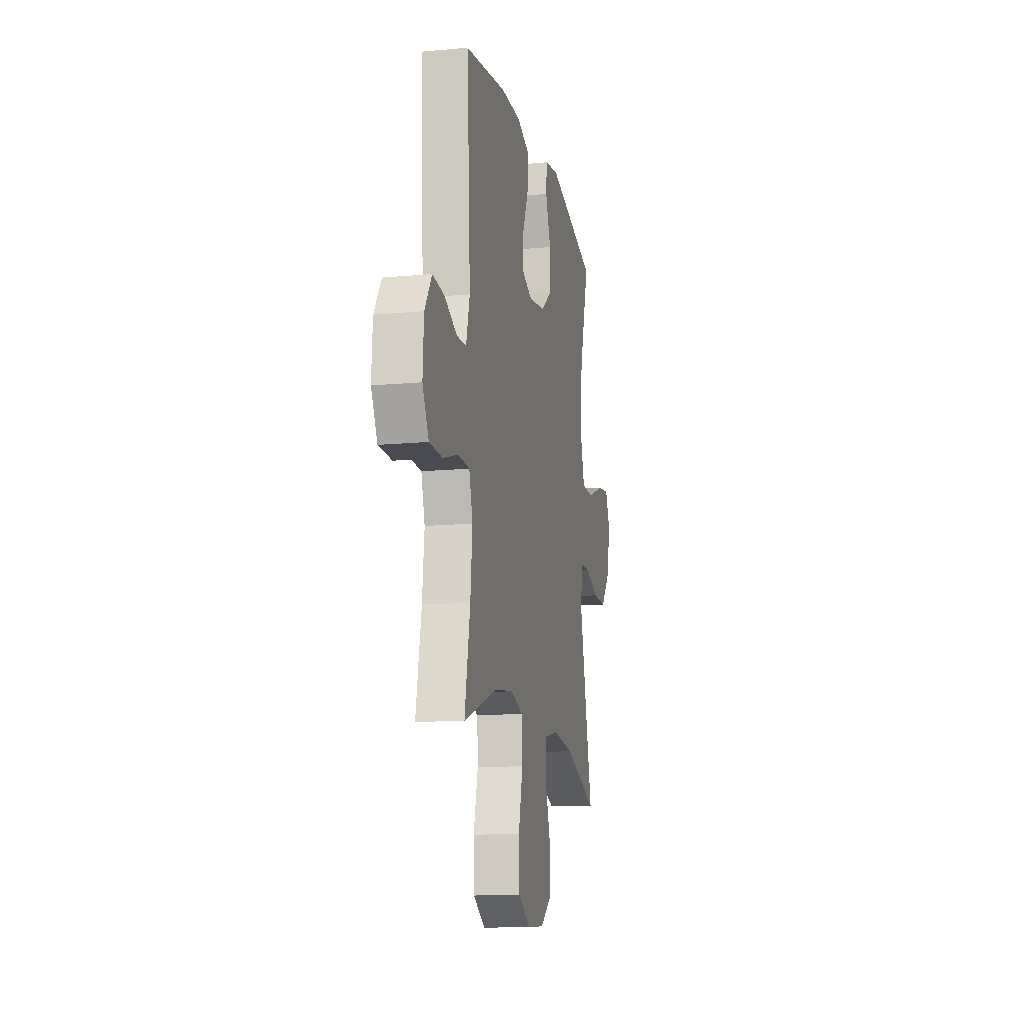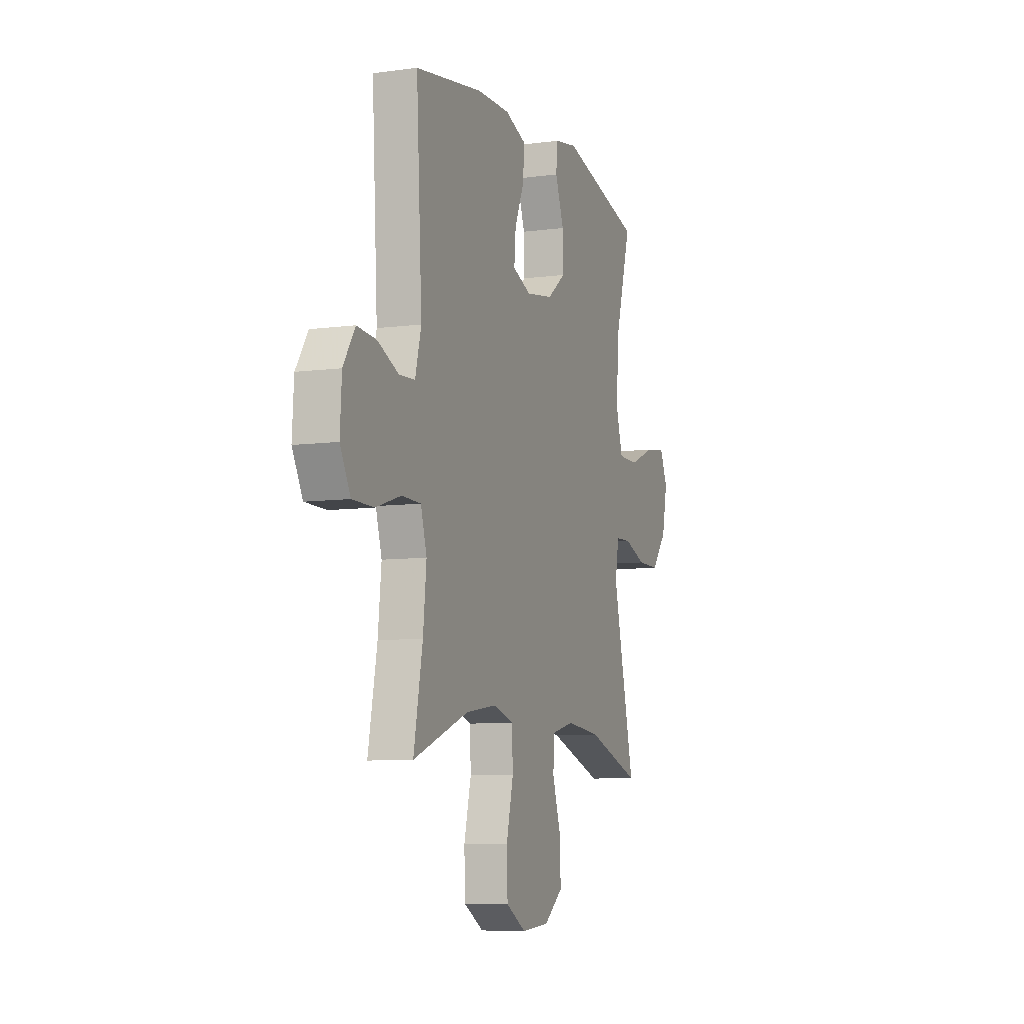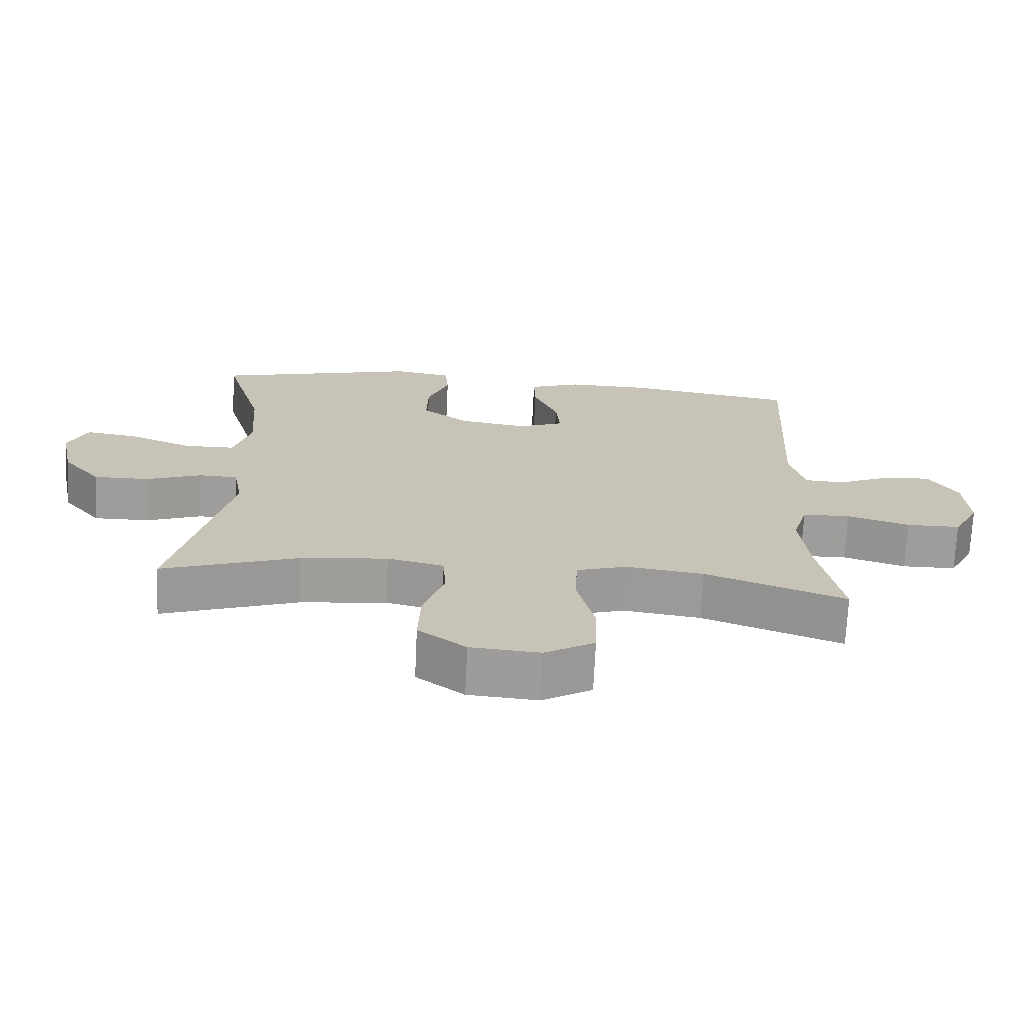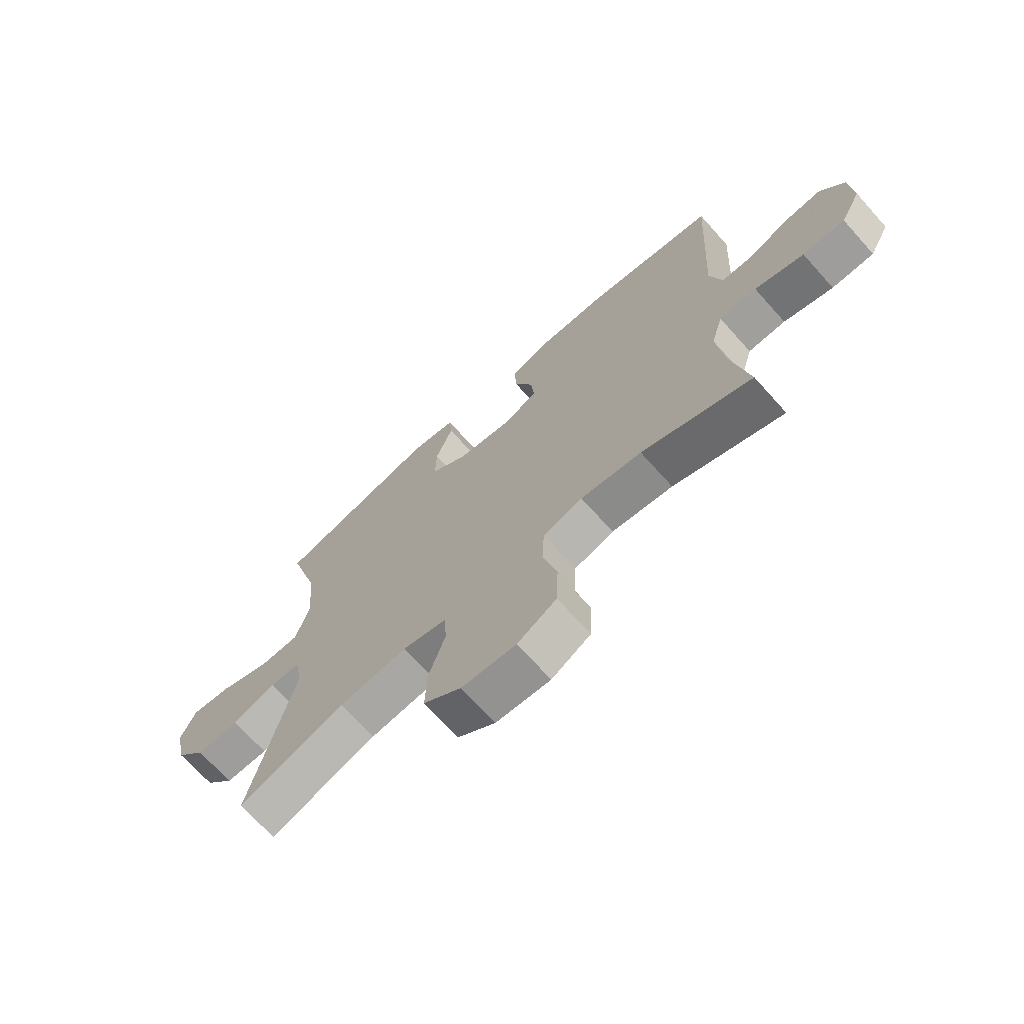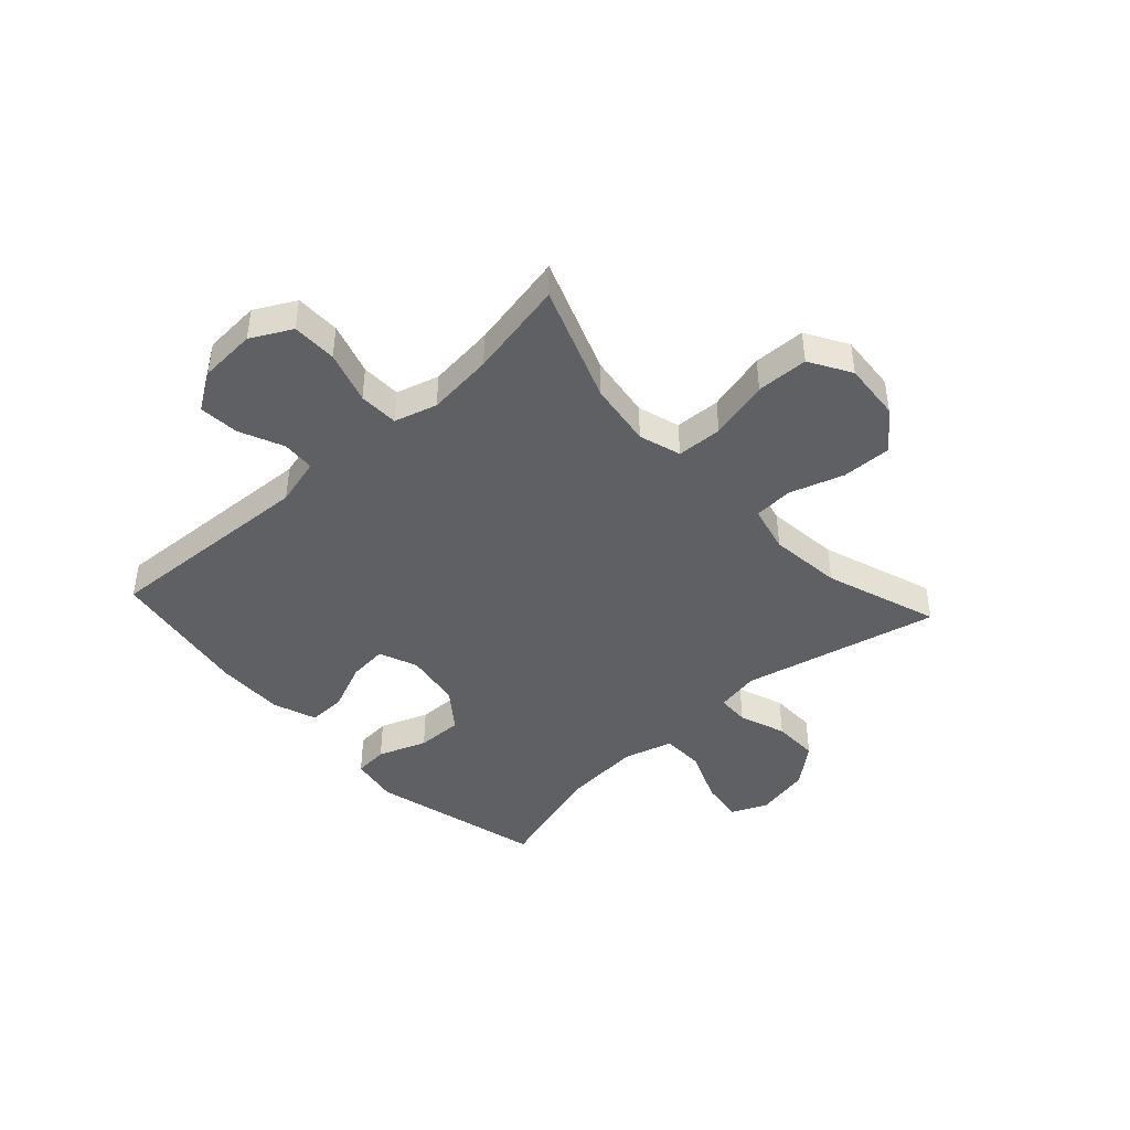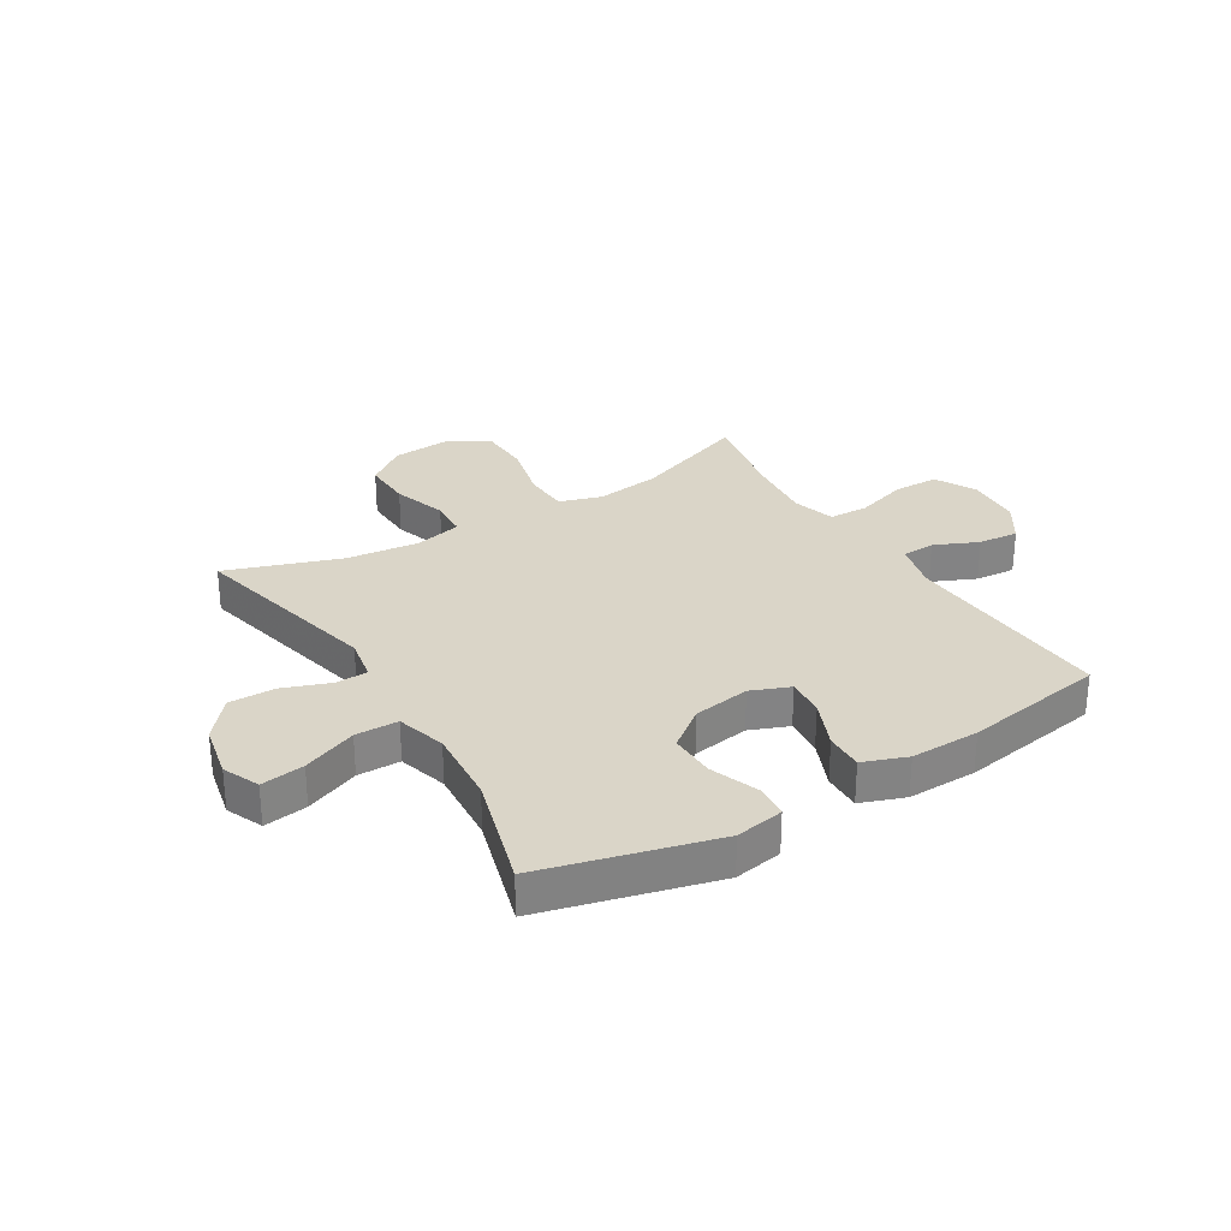
<metadata>
{"format":"obj","ext":"obj","renderer":"f3d","projection":"perspective","resolution":1024,"background":"white","views":[{"elev":-13.8,"azim":101.8,"up":"+Z"},{"elev":-7.9,"azim":110.5,"up":"+Z"},{"elev":-70.6,"azim":-2.7,"up":"+Z"},{"elev":-70.0,"azim":41.9,"up":"+Z"},{"elev":-43.7,"azim":132.6,"up":"+Y"},{"elev":29.2,"azim":-31.3,"up":"+Y"}]}
</metadata>
<code>
v -0.5 0.07 0.5
v -0.197 0.07 0.578
v -0.112 0.07 0.563
v -0.107 0.07 0.503
v -0.139 0.07 0.418
v -0.141 0.07 0.337
v -0.072 0.07 0.284
v 0.028 0.07 0.268
v 0.096 0.07 0.295
v 0.09 0.07 0.363
v 0.054 0.07 0.448
v 0.052 0.07 0.515
v 0.129 0.07 0.543
v 0.25 0.07 0.541
v 0.5 0.07 0.5
v 0.479 0.07 0.124
v 0.501 0.07 0.039
v 0.559 0.07 0.036
v 0.636 0.07 0.07
v 0.707 0.07 0.076
v 0.75 0.07 0.009
v 0.756 0.07 -0.091
v 0.718 0.07 -0.162
v 0.639 0.07 -0.163
v 0.547 0.07 -0.134
v 0.477 0.07 -0.136
v 0.455 0.07 -0.211
v 0.467 0.07 -0.328
v 0.5 0.07 -0.5
v 0.295 0.07 -0.423
v 0.181 0.07 -0.407
v 0.107 0.07 -0.43
v 0.103 0.07 -0.51
v 0.129 0.07 -0.616
v 0.126 0.07 -0.707
v 0.053 0.07 -0.75
v -0.049 0.07 -0.742
v -0.119 0.07 -0.689
v -0.116 0.07 -0.601
v -0.085 0.07 -0.506
v -0.089 0.07 -0.437
v -0.172 0.07 -0.417
v -0.3 0.07 -0.431
v -0.5 0.07 -0.5
v -0.419 0.07 -0.154
v -0.433 0.07 -0.077
v -0.49 0.07 -0.075
v -0.572 0.07 -0.105
v -0.653 0.07 -0.106
v -0.71 0.07 -0.037
v -0.73 0.07 0.06
v -0.702 0.07 0.124
v -0.626 0.07 0.113
v -0.531 0.07 0.074
v -0.456 0.07 0.075
v -0.431 0.07 0.162
v -0.441 0.07 0.297
v -0.5 0 0.5
v -0.197 0 0.578
v -0.112 0 0.563
v -0.107 0 0.503
v -0.139 0 0.418
v -0.141 0 0.337
v -0.072 0 0.284
v 0.028 0 0.268
v 0.096 0 0.295
v 0.09 0 0.363
v 0.054 0 0.448
v 0.052 0 0.515
v 0.129 0 0.543
v 0.25 0 0.541
v 0.5 0 0.5
v 0.479 0 0.124
v 0.501 0 0.039
v 0.559 0 0.036
v 0.636 0 0.07
v 0.707 0 0.076
v 0.75 0 0.009
v 0.756 0 -0.091
v 0.718 0 -0.162
v 0.639 0 -0.163
v 0.547 0 -0.134
v 0.477 0 -0.136
v 0.455 0 -0.211
v 0.467 0 -0.328
v 0.5 0 -0.5
v 0.295 0 -0.423
v 0.181 0 -0.407
v 0.107 0 -0.43
v 0.103 0 -0.51
v 0.129 0 -0.616
v 0.126 0 -0.707
v 0.053 0 -0.75
v -0.049 0 -0.742
v -0.119 0 -0.689
v -0.116 0 -0.601
v -0.085 0 -0.506
v -0.089 0 -0.437
v -0.172 0 -0.417
v -0.3 0 -0.431
v -0.5 0 -0.5
v -0.419 0 -0.154
v -0.433 0 -0.077
v -0.49 0 -0.075
v -0.572 0 -0.105
v -0.653 0 -0.106
v -0.71 0 -0.037
v -0.73 0 0.06
v -0.702 0 0.124
v -0.626 0 0.113
v -0.531 0 0.074
v -0.456 0 0.075
v -0.431 0 0.162
v -0.441 0 0.297
f 52 53 54
f 51 52 54
f 50 51 54
f 49 50 54
f 48 49 54
f 47 48 54
f 46 47 54 55
f 45 46 55 56
f 43 44 45
f 42 43 45 56
f 38 39 40
f 37 38 40
f 36 37 40
f 35 36 40
f 34 35 40
f 33 34 40
f 32 33 40 41
f 42 56 57
f 41 42 57
f 32 41 57
f 31 32 57
f 23 24 25
f 22 23 25
f 21 22 25
f 20 21 25
f 19 20 25
f 18 19 25
f 17 18 25 26
f 16 17 26 27
f 15 16 27
f 14 15 27
f 13 14 27
f 12 13 27
f 11 12 27
f 10 11 27
f 3 4 5
f 2 3 5
f 1 2 5
f 57 1 5
f 57 5 6
f 57 6 7
f 31 57 7
f 30 31 7
f 30 7 8
f 29 30 8
f 28 29 8
f 9 10 27 28
f 8 9 28
f 111 110 109
f 111 109 108
f 111 108 107
f 111 107 106
f 111 106 105
f 111 105 104
f 112 111 104 103
f 113 112 103 102
f 102 101 100
f 113 102 100 99
f 97 96 95
f 97 95 94
f 97 94 93
f 97 93 92
f 97 92 91
f 97 91 90
f 98 97 90 89
f 114 113 99
f 114 99 98
f 114 98 89
f 114 89 88
f 82 81 80
f 82 80 79
f 82 79 78
f 82 78 77
f 82 77 76
f 82 76 75
f 83 82 75 74
f 84 83 74 73
f 84 73 72
f 84 72 71
f 84 71 70
f 84 70 69
f 84 69 68
f 84 68 67
f 62 61 60
f 62 60 59
f 62 59 58
f 62 58 114
f 63 62 114
f 64 63 114
f 64 114 88
f 64 88 87
f 65 64 87
f 65 87 86
f 65 86 85
f 85 84 67 66
f 85 66 65
f 1 58 59 2
f 2 59 60 3
f 3 60 61 4
f 4 61 62 5
f 5 62 63 6
f 6 63 64 7
f 7 64 65 8
f 8 65 66 9
f 9 66 67 10
f 10 67 68 11
f 11 68 69 12
f 12 69 70 13
f 13 70 71 14
f 14 71 72 15
f 15 72 73 16
f 16 73 74 17
f 17 74 75 18
f 18 75 76 19
f 19 76 77 20
f 20 77 78 21
f 21 78 79 22
f 22 79 80 23
f 23 80 81 24
f 24 81 82 25
f 25 82 83 26
f 26 83 84 27
f 27 84 85 28
f 28 85 86 29
f 29 86 87 30
f 30 87 88 31
f 31 88 89 32
f 32 89 90 33
f 33 90 91 34
f 34 91 92 35
f 35 92 93 36
f 36 93 94 37
f 37 94 95 38
f 38 95 96 39
f 39 96 97 40
f 40 97 98 41
f 41 98 99 42
f 42 99 100 43
f 43 100 101 44
f 44 101 102 45
f 45 102 103 46
f 46 103 104 47
f 47 104 105 48
f 48 105 106 49
f 49 106 107 50
f 50 107 108 51
f 51 108 109 52
f 52 109 110 53
f 53 110 111 54
f 54 111 112 55
f 55 112 113 56
f 56 113 114 57
f 57 114 58 1

</code>
